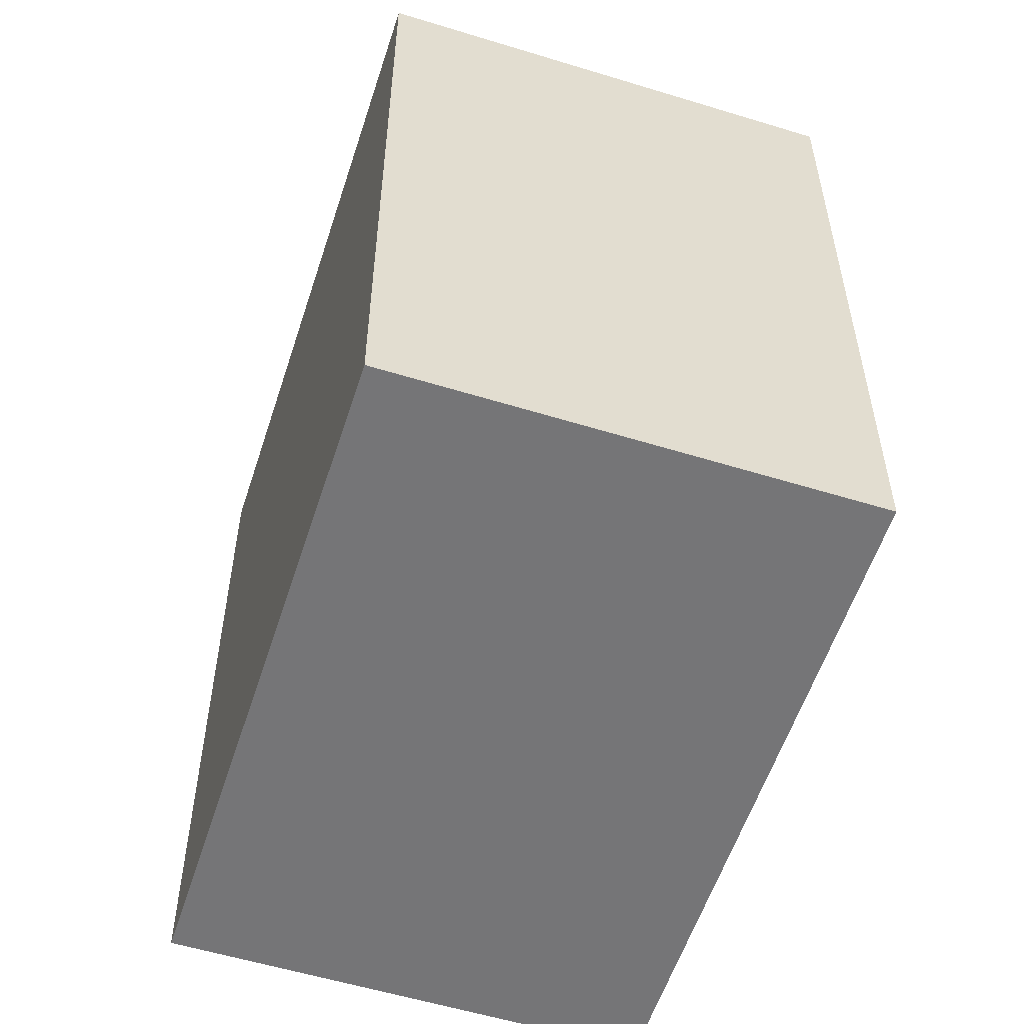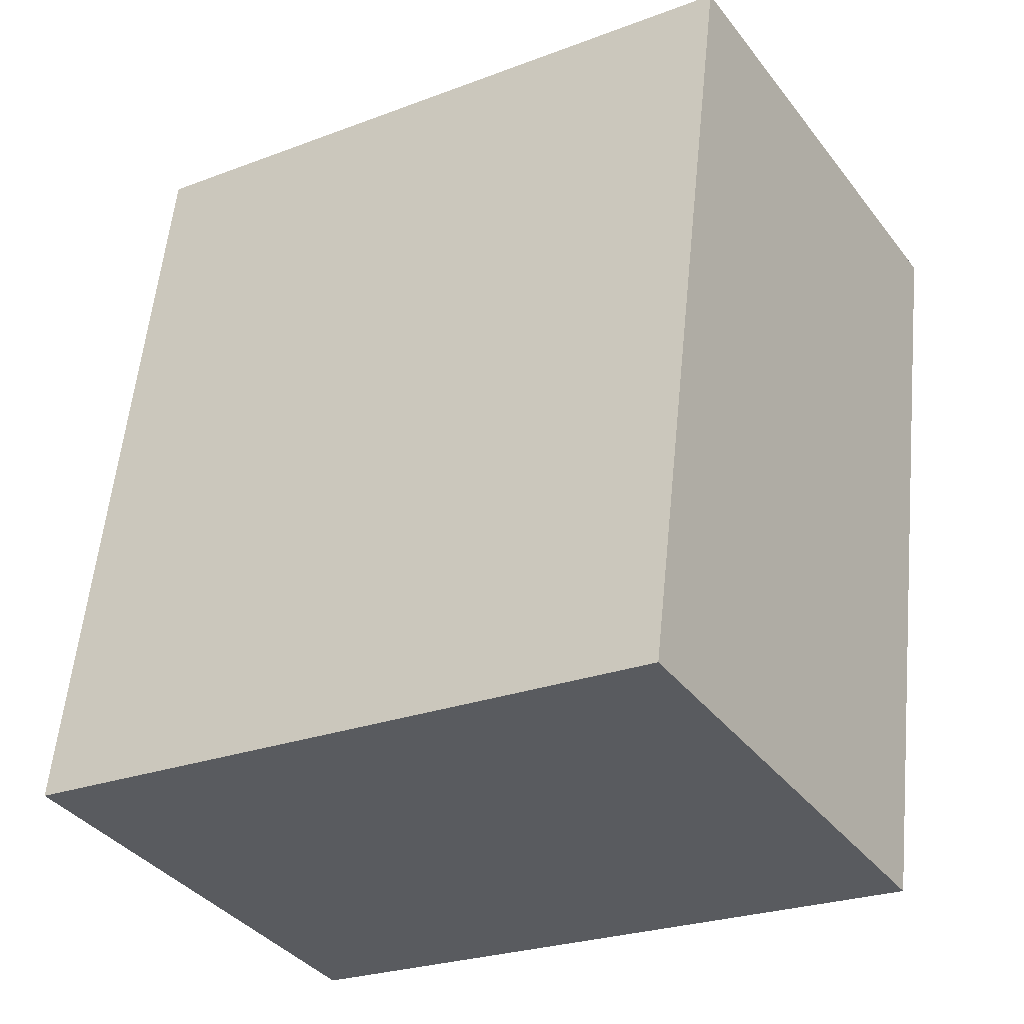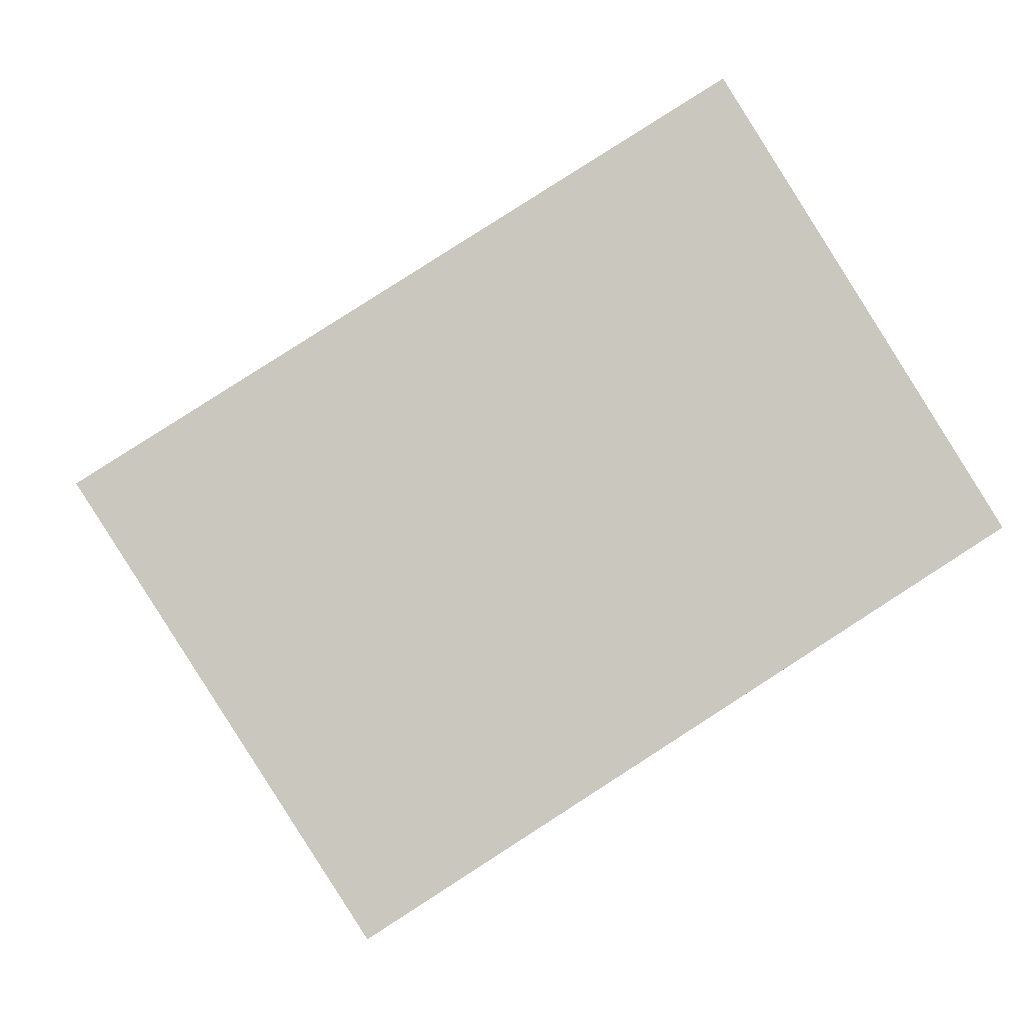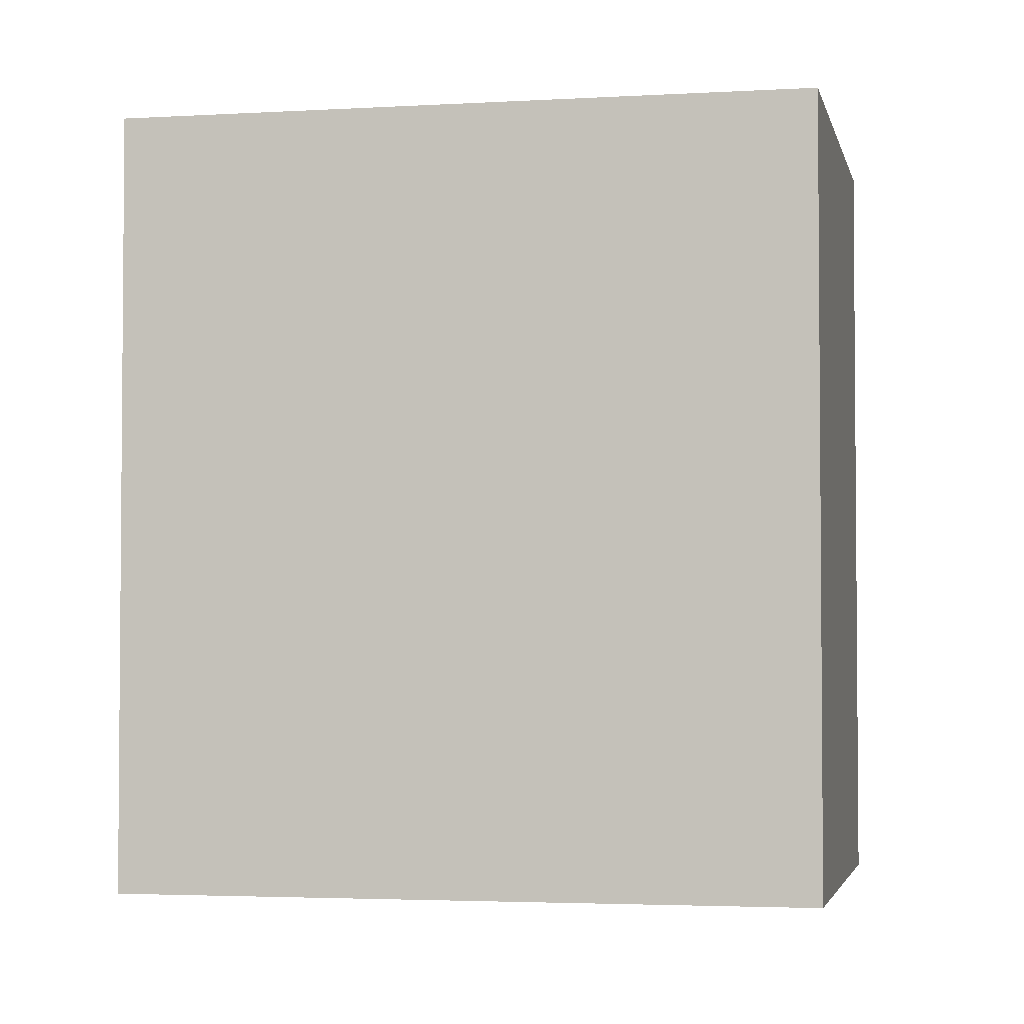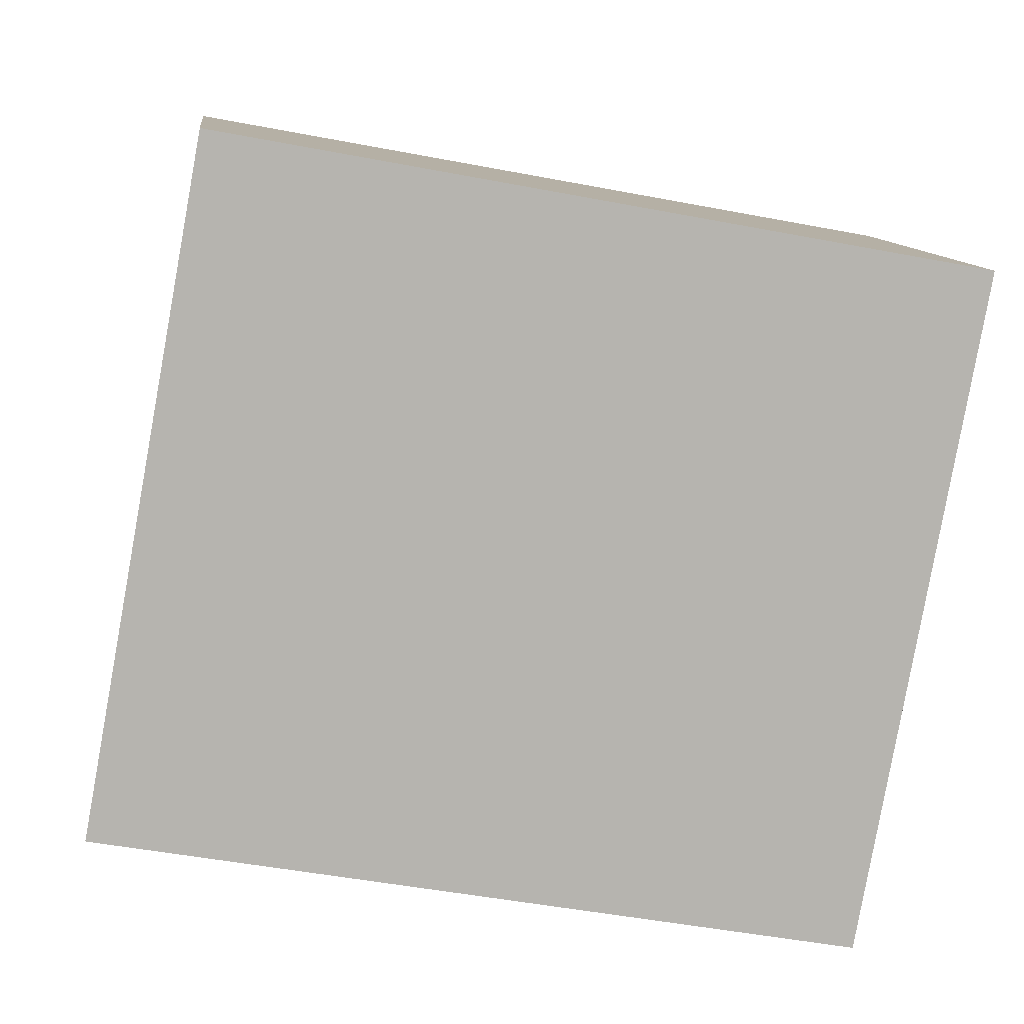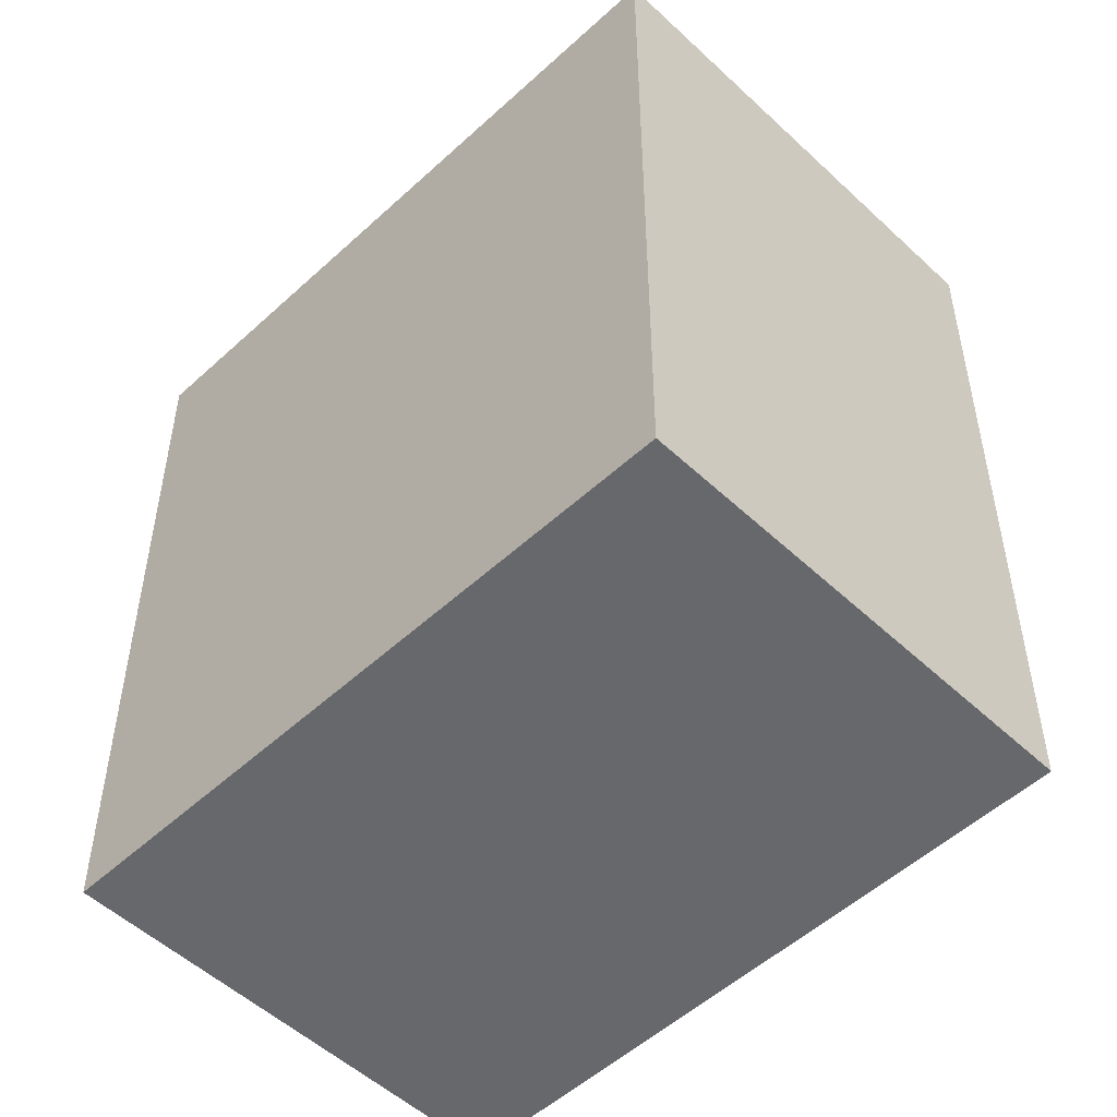
<metadata>
{"format":"obj","ext":"obj","renderer":"f3d","projection":"perspective","resolution":1024,"background":"white","views":[{"elev":-56.6,"azim":104.6,"up":"+Y"},{"elev":57.4,"azim":-174.3,"up":"+Z"},{"elev":-0.9,"azim":175.4,"up":"+Z"},{"elev":-3.1,"azim":44.1,"up":"+Y"},{"elev":-48.1,"azim":-102.2,"up":"+Z"},{"elev":-52.3,"azim":77.2,"up":"+Y"}]}
</metadata>
<code>
v  3.254 2.978 0.149
v  0 2.978 1.823e-16
v  1 2.978 1.583
v  2.25 2.978 -1.431
v  0 0 0
v  1 -9.693e-17 1.583
v  3.254 -9.124e-18 0.149
v  2.25 8.762e-17 -1.431
g defaultobject
f 1 2 3
f 2 1 4
f 5 3 2
f 3 5 6
f 6 1 3
f 1 6 7
f 7 4 1
f 4 7 8
f 8 2 4
f 2 8 5
f 5 7 6
f 7 5 8

</code>
